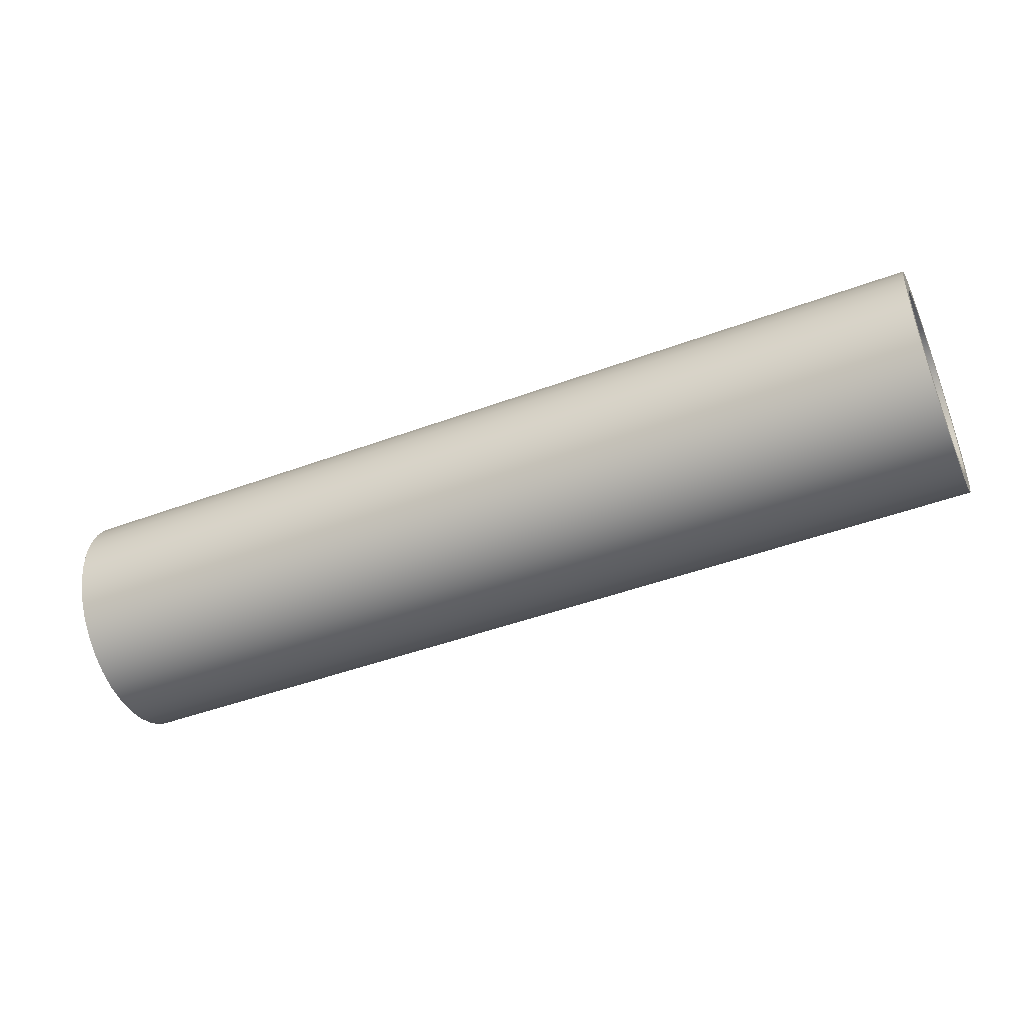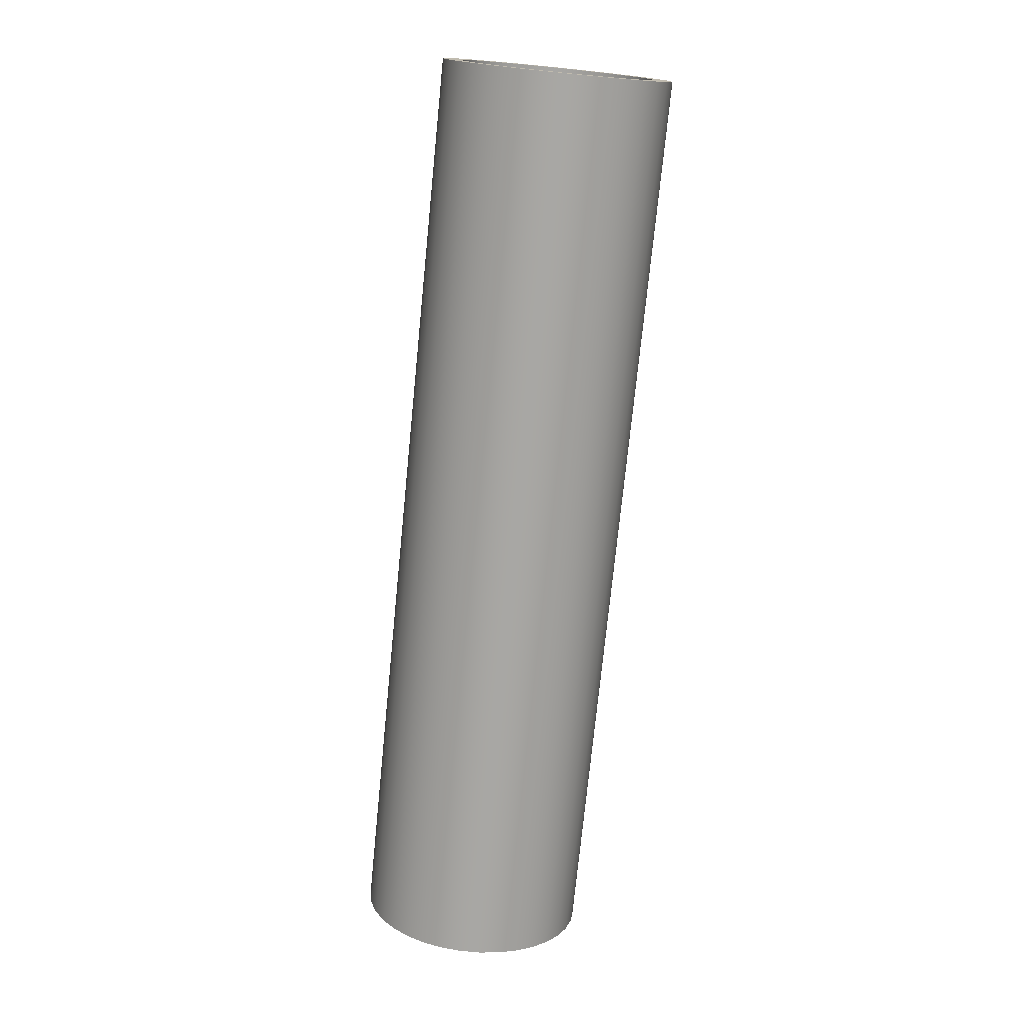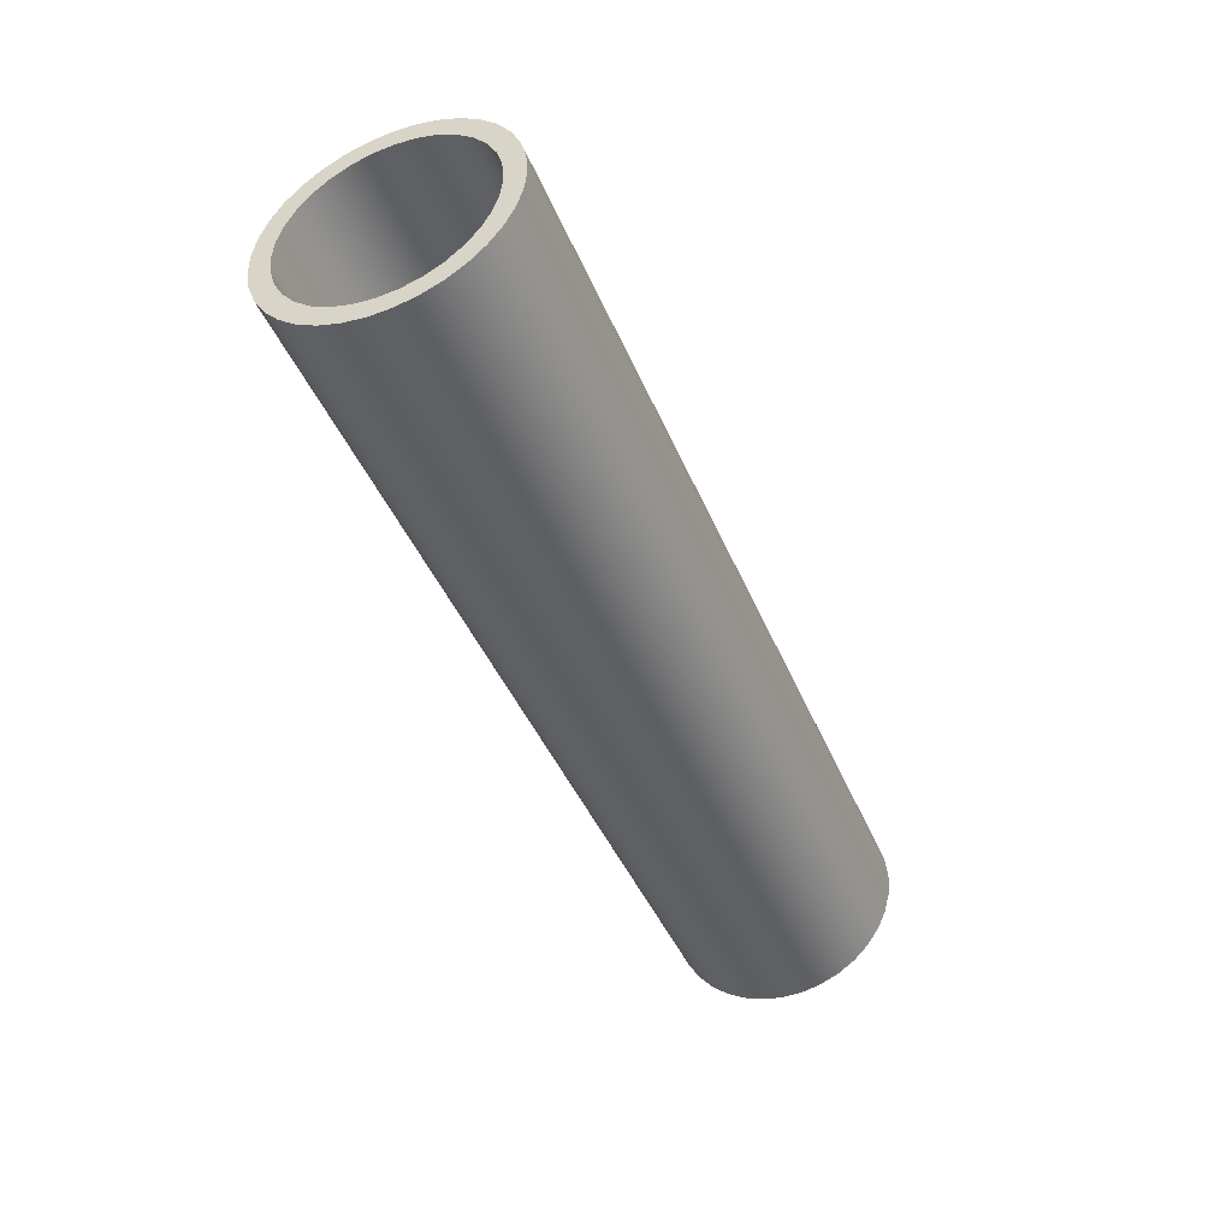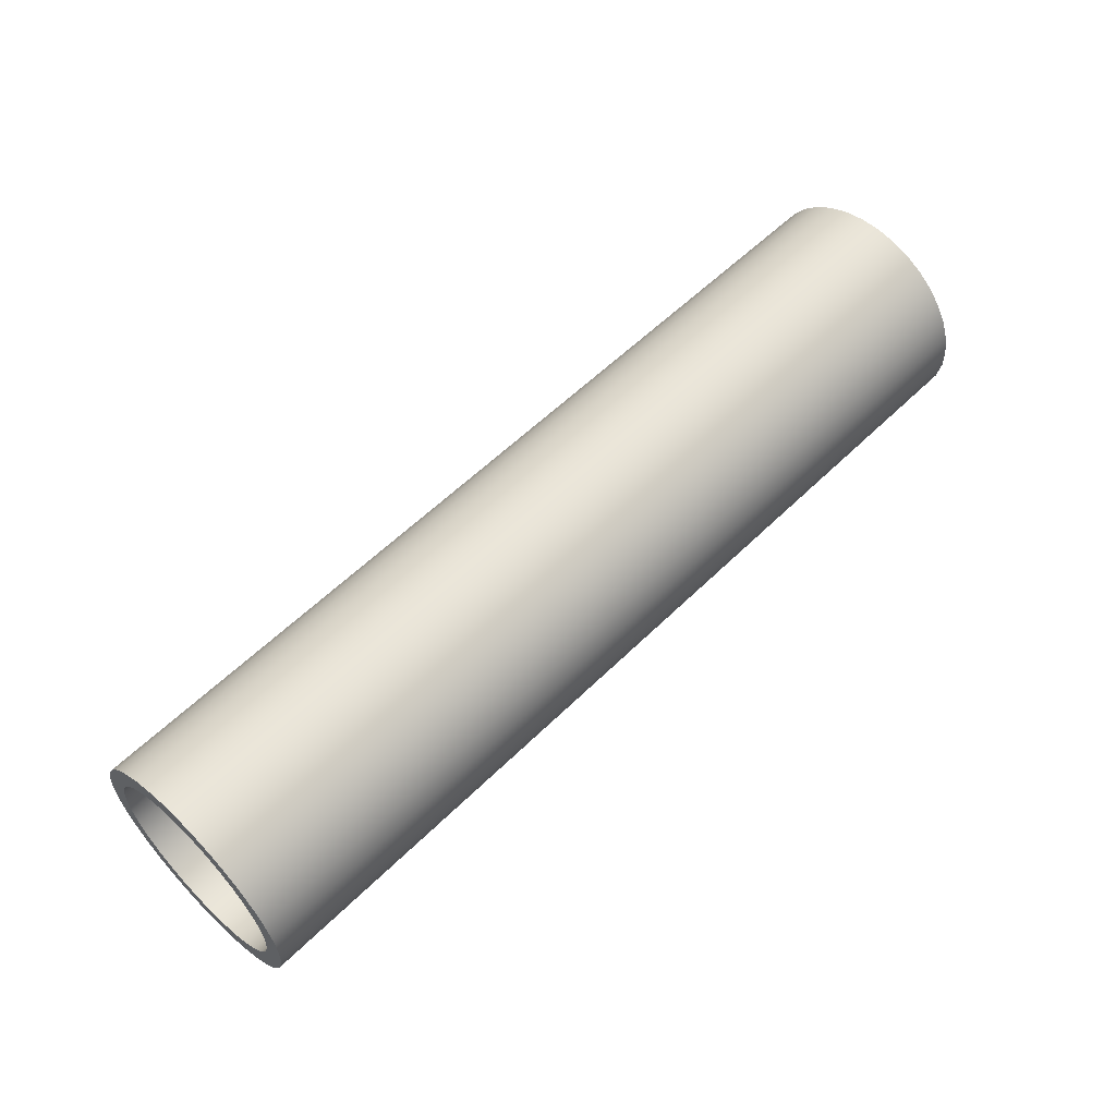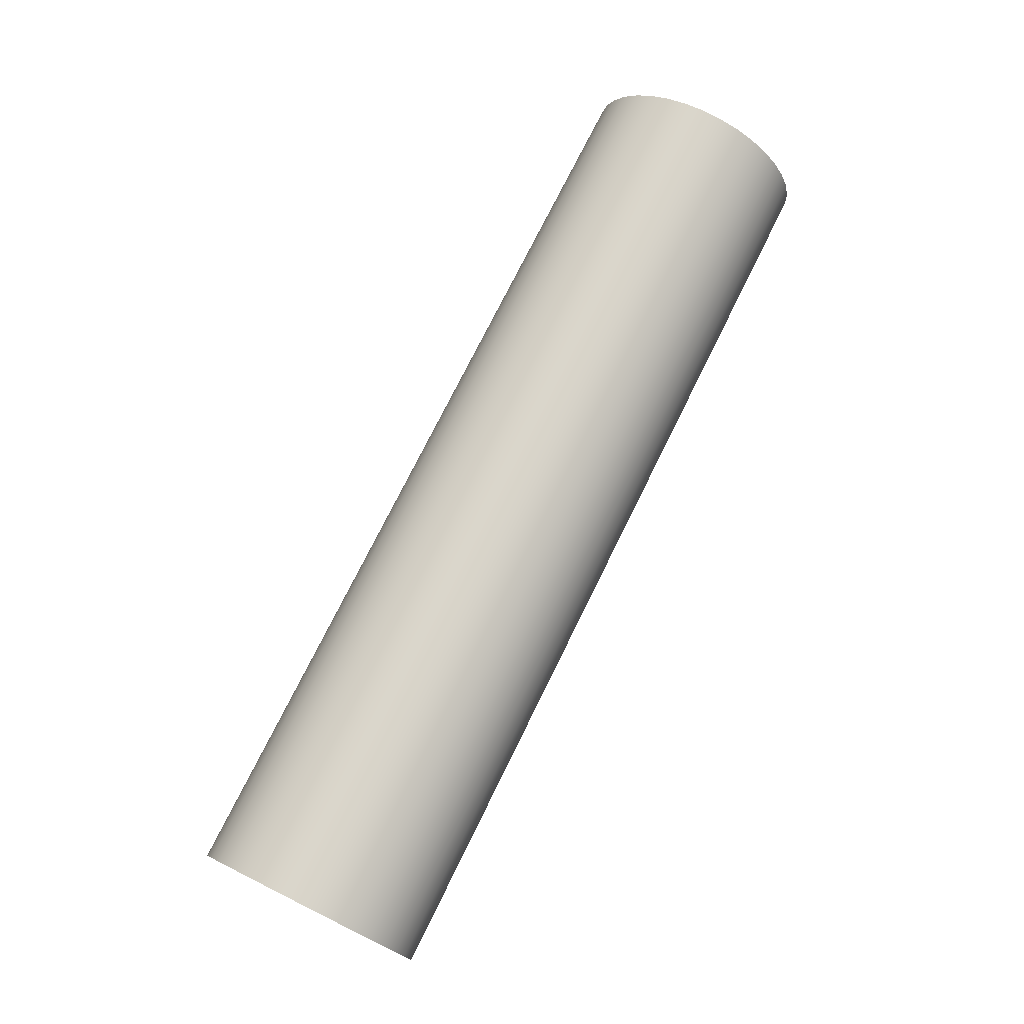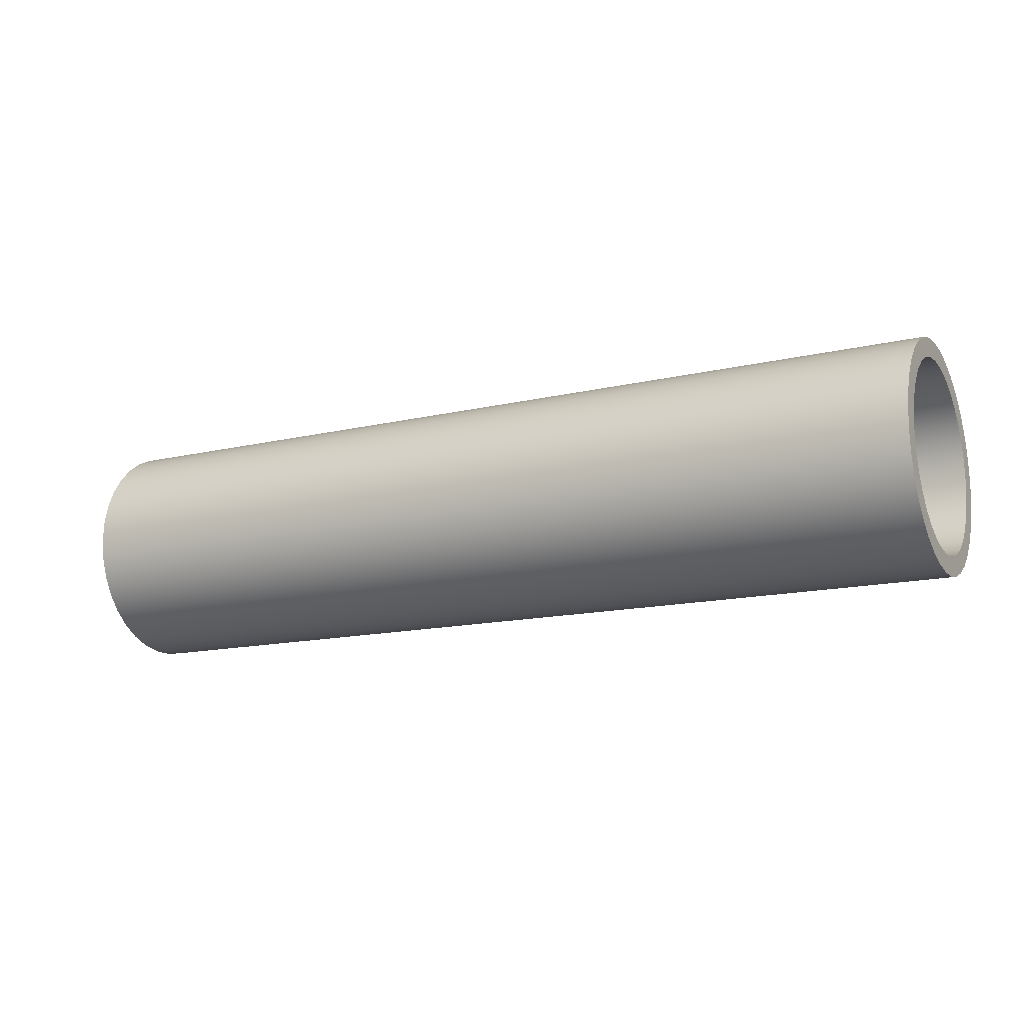
<metadata>
{"format":"obj","ext":"obj","renderer":"f3d","projection":"perspective","resolution":1024,"background":"white","views":[{"elev":-46.0,"azim":-157.0,"up":"+Y"},{"elev":-74.6,"azim":-95.7,"up":"+Z"},{"elev":-43.7,"azim":-68.2,"up":"+Y"},{"elev":57.4,"azim":134.5,"up":"+Y"},{"elev":74.6,"azim":-63.7,"up":"+Z"},{"elev":-14.4,"azim":27.5,"up":"+Z"}]}
</metadata>
<code>
v 12 -1.531e-16 -1.25
v 12 0.2439 -1.226
v 12 0.4784 -1.155
v 12 0.6945 -1.039
v 12 0.8839 -0.8839
v 12 1.039 -0.6945
v 12 1.155 -0.4784
v 12 1.226 -0.2439
v 12 1.25 7.654e-17
v 12 1.226 0.2439
v 12 1.155 0.4784
v 12 1.039 0.6945
v 12 0.8839 0.8839
v 12 0.6945 1.039
v 12 0.4784 1.155
v 12 0.2439 1.226
v 12 0 1.25
v 12 -0.2439 1.226
v 12 -0.4784 1.155
v 12 -0.6945 1.039
v 12 -0.8839 0.8839
v 12 -1.039 0.6945
v 12 -1.155 0.4784
v 12 -1.226 0.2439
v 12 -1.25 7.654e-17
v 12 -1.226 -0.2439
v 12 -1.155 -0.4784
v 12 -1.039 -0.6945
v 12 -0.8839 -0.8839
v 12 -0.6945 -1.039
v 12 -0.4784 -1.155
v 12 -0.2439 -1.226
v 0 -1.531e-16 -1.25
v 0 -0.2439 -1.226
v 0 -0.4784 -1.155
v 0 -0.6945 -1.039
v 0 -0.8839 -0.8839
v 0 -1.039 -0.6945
v 0 -1.155 -0.4784
v 0 -1.226 -0.2439
v 0 -1.25 7.654e-17
v 0 -1.226 0.2439
v 0 -1.155 0.4784
v 0 -1.039 0.6945
v 0 -0.8839 0.8839
v 0 -0.6945 1.039
v 0 -0.4784 1.155
v 0 -0.2439 1.226
v 0 0 1.25
v 0 0.2439 1.226
v 0 0.4784 1.155
v 0 0.6945 1.039
v 0 0.8839 0.8839
v 0 1.039 0.6945
v 0 1.155 0.4784
v 0 1.226 0.2439
v 0 1.25 7.654e-17
v 0 1.226 -0.2439
v 0 1.155 -0.4784
v 0 1.039 -0.6945
v 0 0.8839 -0.8839
v 0 0.6945 -1.039
v 0 0.4784 -1.155
v 0 0.2439 -1.226
v 12 -1.531e-16 -1.25
v 0 -1.531e-16 -1.25
v 12 -1.531e-16 -1.25
v 12 -0.2439 -1.226
v 12 -0.4784 -1.155
v 12 -0.6945 -1.039
v 12 -0.8839 -0.8839
v 12 -1.039 -0.6945
v 12 -1.155 -0.4784
v 12 -1.226 -0.2439
v 12 -1.25 7.654e-17
v 12 -1.226 0.2439
v 12 -1.155 0.4784
v 12 -1.039 0.6945
v 12 -0.8839 0.8839
v 12 -0.6945 1.039
v 12 -0.4784 1.155
v 12 -0.2439 1.226
v 12 0 1.25
v 12 0.2439 1.226
v 12 0.4784 1.155
v 12 0.6945 1.039
v 12 0.8839 0.8839
v 12 1.039 0.6945
v 12 1.155 0.4784
v 12 1.226 0.2439
v 12 1.25 7.654e-17
v 12 1.226 -0.2439
v 12 1.155 -0.4784
v 12 1.039 -0.6945
v 12 0.8839 -0.8839
v 12 0.6945 -1.039
v 12 0.4784 -1.155
v 12 0.2439 -1.226
v 12 -1.837e-16 1.5
v 12 -0.2678 1.476
v 12 -0.5271 1.404
v 12 -0.7693 1.288
v 12 -0.9869 1.13
v 12 -1.173 0.9352
v 12 -1.321 0.7108
v 12 -1.427 0.4635
v 12 -1.486 0.2013
v 12 -1.498 -0.0673
v 12 -1.462 -0.3338
v 12 -1.379 -0.5895
v 12 -1.252 -0.8263
v 12 -1.084 -1.037
v 12 -0.8817 -1.214
v 12 -0.6508 -1.351
v 12 -0.3991 -1.446
v 12 -0.1345 -1.494
v 12 0.1345 -1.494
v 12 0.3991 -1.446
v 12 0.6508 -1.351
v 12 0.8817 -1.214
v 12 1.084 -1.037
v 12 1.252 -0.8263
v 12 1.379 -0.5895
v 12 1.462 -0.3338
v 12 1.498 -0.0673
v 12 1.486 0.2013
v 12 1.427 0.4635
v 12 1.321 0.7108
v 12 1.173 0.9352
v 12 0.9869 1.13
v 12 0.7693 1.288
v 12 0.5271 1.404
v 12 0.2678 1.476
v 0 -1.531e-16 -1.25
v 0 0.2439 -1.226
v 0 0.4784 -1.155
v 0 0.6945 -1.039
v 0 0.8839 -0.8839
v 0 1.039 -0.6945
v 0 1.155 -0.4784
v 0 1.226 -0.2439
v 0 1.25 7.654e-17
v 0 1.226 0.2439
v 0 1.155 0.4784
v 0 1.039 0.6945
v 0 0.8839 0.8839
v 0 0.6945 1.039
v 0 0.4784 1.155
v 0 0.2439 1.226
v 0 0 1.25
v 0 -0.2439 1.226
v 0 -0.4784 1.155
v 0 -0.6945 1.039
v 0 -0.8839 0.8839
v 0 -1.039 0.6945
v 0 -1.155 0.4784
v 0 -1.226 0.2439
v 0 -1.25 7.654e-17
v 0 -1.226 -0.2439
v 0 -1.155 -0.4784
v 0 -1.039 -0.6945
v 0 -0.8839 -0.8839
v 0 -0.6945 -1.039
v 0 -0.4784 -1.155
v 0 -0.2439 -1.226
v 0 -1.837e-16 1.5
v 0 0.2678 1.476
v 0 0.5271 1.404
v 0 0.7693 1.288
v 0 0.9869 1.13
v 0 1.173 0.9352
v 0 1.321 0.7108
v 0 1.427 0.4635
v 0 1.486 0.2013
v 0 1.498 -0.0673
v 0 1.462 -0.3338
v 0 1.379 -0.5895
v 0 1.252 -0.8263
v 0 1.084 -1.037
v 0 0.8817 -1.214
v 0 0.6508 -1.351
v 0 0.3991 -1.446
v 0 0.1345 -1.494
v 0 -0.1345 -1.494
v 0 -0.3991 -1.446
v 0 -0.6508 -1.351
v 0 -0.8817 -1.214
v 0 -1.084 -1.037
v 0 -1.252 -0.8263
v 0 -1.379 -0.5895
v 0 -1.462 -0.3338
v 0 -1.498 -0.0673
v 0 -1.486 0.2013
v 0 -1.427 0.4635
v 0 -1.321 0.7108
v 0 -1.173 0.9352
v 0 -0.9869 1.13
v 0 -0.7693 1.288
v 0 -0.5271 1.404
v 0 -0.2678 1.476
v 12 -1.837e-16 1.5
v 12 0.2678 1.476
v 12 0.5271 1.404
v 12 0.7693 1.288
v 12 0.9869 1.13
v 12 1.173 0.9352
v 12 1.321 0.7108
v 12 1.427 0.4635
v 12 1.486 0.2013
v 12 1.498 -0.0673
v 12 1.462 -0.3338
v 12 1.379 -0.5895
v 12 1.252 -0.8263
v 12 1.084 -1.037
v 12 0.8817 -1.214
v 12 0.6508 -1.351
v 12 0.3991 -1.446
v 12 0.1345 -1.494
v 12 -0.1345 -1.494
v 12 -0.3991 -1.446
v 12 -0.6508 -1.351
v 12 -0.8817 -1.214
v 12 -1.084 -1.037
v 12 -1.252 -0.8263
v 12 -1.379 -0.5895
v 12 -1.462 -0.3338
v 12 -1.498 -0.0673
v 12 -1.486 0.2013
v 12 -1.427 0.4635
v 12 -1.321 0.7108
v 12 -1.173 0.9352
v 12 -0.9869 1.13
v 12 -0.7693 1.288
v 12 -0.5271 1.404
v 12 -0.2678 1.476
v 0 -1.837e-16 1.5
v 0 -0.2678 1.476
v 0 -0.5271 1.404
v 0 -0.7693 1.288
v 0 -0.9869 1.13
v 0 -1.173 0.9352
v 0 -1.321 0.7108
v 0 -1.427 0.4635
v 0 -1.486 0.2013
v 0 -1.498 -0.0673
v 0 -1.462 -0.3338
v 0 -1.379 -0.5895
v 0 -1.252 -0.8263
v 0 -1.084 -1.037
v 0 -0.8817 -1.214
v 0 -0.6508 -1.351
v 0 -0.3991 -1.446
v 0 -0.1345 -1.494
v 0 0.1345 -1.494
v 0 0.3991 -1.446
v 0 0.6508 -1.351
v 0 0.8817 -1.214
v 0 1.084 -1.037
v 0 1.252 -0.8263
v 0 1.379 -0.5895
v 0 1.462 -0.3338
v 0 1.498 -0.0673
v 0 1.486 0.2013
v 0 1.427 0.4635
v 0 1.321 0.7108
v 0 1.173 0.9352
v 0 0.9869 1.13
v 0 0.7693 1.288
v 0 0.5271 1.404
v 0 0.2678 1.476
v 0 -1.837e-16 1.5
v 12 -1.837e-16 1.5
f 2 64 1
f 1 64 66
f 65 33 32
f 32 33 34
f 32 34 31
f 31 34 35
f 31 35 30
f 30 35 36
f 30 36 29
f 29 36 37
f 29 37 28
f 28 37 38
f 28 38 27
f 27 38 39
f 27 39 26
f 26 39 40
f 26 40 25
f 25 40 41
f 25 41 24
f 24 41 42
f 24 42 23
f 23 42 43
f 23 43 22
f 22 43 44
f 22 44 21
f 21 44 45
f 21 45 20
f 20 45 46
f 20 46 19
f 19 46 47
f 19 47 18
f 18 47 48
f 18 48 17
f 17 48 49
f 17 49 16
f 16 49 50
f 16 50 15
f 15 50 51
f 15 51 14
f 14 51 52
f 14 52 13
f 13 52 53
f 13 53 12
f 12 53 54
f 12 54 11
f 11 54 55
f 11 55 10
f 10 55 56
f 10 56 9
f 9 56 57
f 9 57 8
f 8 57 58
f 8 58 7
f 7 58 59
f 7 59 6
f 6 59 60
f 6 60 5
f 5 60 61
f 5 61 4
f 4 61 62
f 4 62 3
f 3 62 63
f 3 63 2
f 2 63 64
f 68 116 67
f 67 116 117
f 67 117 98
f 98 117 118
f 98 118 97
f 97 118 119
f 97 119 96
f 96 119 120
f 96 120 95
f 95 120 121
f 95 121 94
f 94 121 122
f 94 122 123
f 116 68 115
f 115 68 69
f 115 69 114
f 114 69 70
f 114 70 113
f 113 70 71
f 113 71 112
f 112 71 72
f 112 72 111
f 111 72 110
f 110 72 73
f 110 73 109
f 109 73 74
f 109 74 108
f 108 74 75
f 108 75 107
f 107 75 76
f 107 76 106
f 106 76 77
f 106 77 105
f 105 77 78
f 105 78 104
f 104 78 79
f 104 79 103
f 103 79 80
f 103 80 102
f 102 80 81
f 102 81 101
f 101 81 82
f 101 82 100
f 100 82 83
f 100 83 99
f 99 83 133
f 133 83 84
f 133 84 132
f 132 84 85
f 132 85 131
f 131 85 86
f 131 86 130
f 130 86 87
f 130 87 129
f 129 87 88
f 129 88 128
f 128 88 89
f 128 89 127
f 127 89 90
f 127 90 126
f 126 90 91
f 126 91 125
f 125 91 92
f 125 92 124
f 124 92 93
f 124 93 123
f 123 93 94
f 135 183 134
f 134 183 184
f 134 184 165
f 165 184 185
f 165 185 164
f 164 185 186
f 164 186 163
f 163 186 187
f 163 187 162
f 162 187 188
f 162 188 161
f 161 188 189
f 161 189 190
f 183 135 182
f 182 135 136
f 182 136 181
f 181 136 137
f 181 137 180
f 180 137 138
f 180 138 179
f 179 138 139
f 179 139 178
f 178 139 177
f 177 139 140
f 177 140 176
f 176 140 141
f 176 141 175
f 175 141 142
f 175 142 174
f 174 142 143
f 174 143 173
f 173 143 144
f 173 144 172
f 172 144 145
f 172 145 171
f 171 145 146
f 171 146 170
f 170 146 147
f 170 147 169
f 169 147 148
f 169 148 168
f 168 148 149
f 168 149 167
f 167 149 150
f 167 150 166
f 166 150 200
f 200 150 151
f 200 151 199
f 199 151 152
f 199 152 198
f 198 152 153
f 198 153 197
f 197 153 154
f 197 154 196
f 196 154 155
f 196 155 195
f 195 155 156
f 195 156 194
f 194 156 157
f 194 157 193
f 193 157 158
f 193 158 192
f 192 158 159
f 192 159 191
f 191 159 160
f 191 160 190
f 190 160 161
f 202 270 201
f 201 270 271
f 272 236 235
f 235 236 237
f 235 237 234
f 234 237 238
f 234 238 233
f 233 238 239
f 233 239 232
f 232 239 240
f 232 240 231
f 231 240 241
f 231 241 230
f 230 241 242
f 230 242 229
f 229 242 243
f 229 243 228
f 228 243 244
f 228 244 227
f 227 244 245
f 227 245 226
f 226 245 246
f 226 246 225
f 225 246 247
f 225 247 224
f 224 247 248
f 224 248 223
f 223 248 249
f 223 249 222
f 222 249 250
f 222 250 221
f 221 250 251
f 221 251 220
f 220 251 252
f 220 252 219
f 219 252 253
f 219 253 218
f 218 253 254
f 218 254 217
f 217 254 255
f 217 255 216
f 216 255 256
f 216 256 215
f 215 256 257
f 215 257 214
f 214 257 258
f 214 258 213
f 213 258 259
f 213 259 212
f 212 259 260
f 212 260 211
f 211 260 261
f 211 261 210
f 210 261 262
f 210 262 209
f 209 262 263
f 209 263 208
f 208 263 264
f 208 264 207
f 207 264 265
f 207 265 206
f 206 265 266
f 206 266 205
f 205 266 267
f 205 267 204
f 204 267 268
f 204 268 203
f 203 268 269
f 203 269 202
f 202 269 270

</code>
